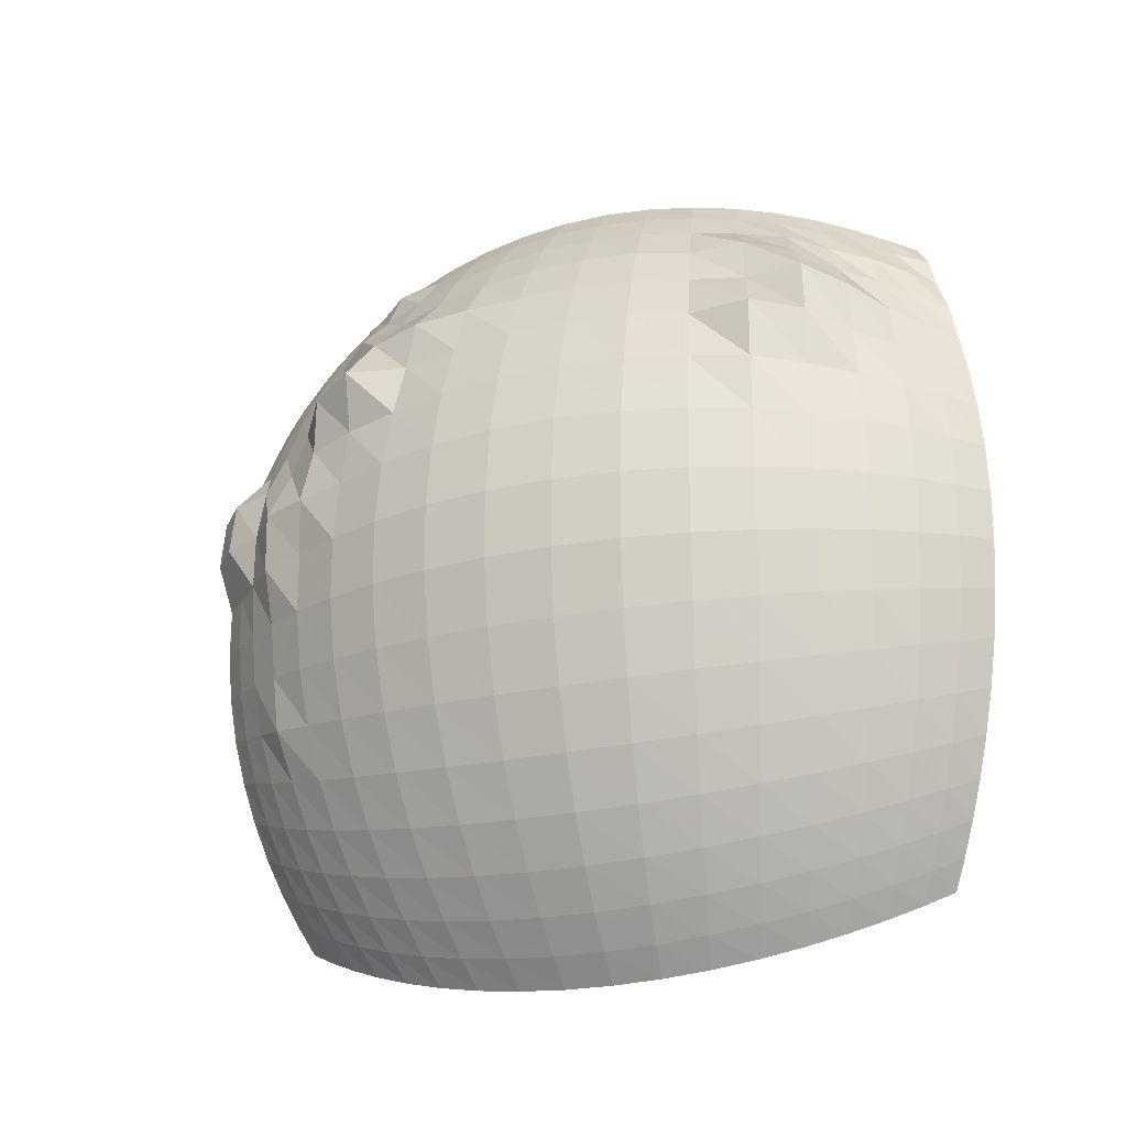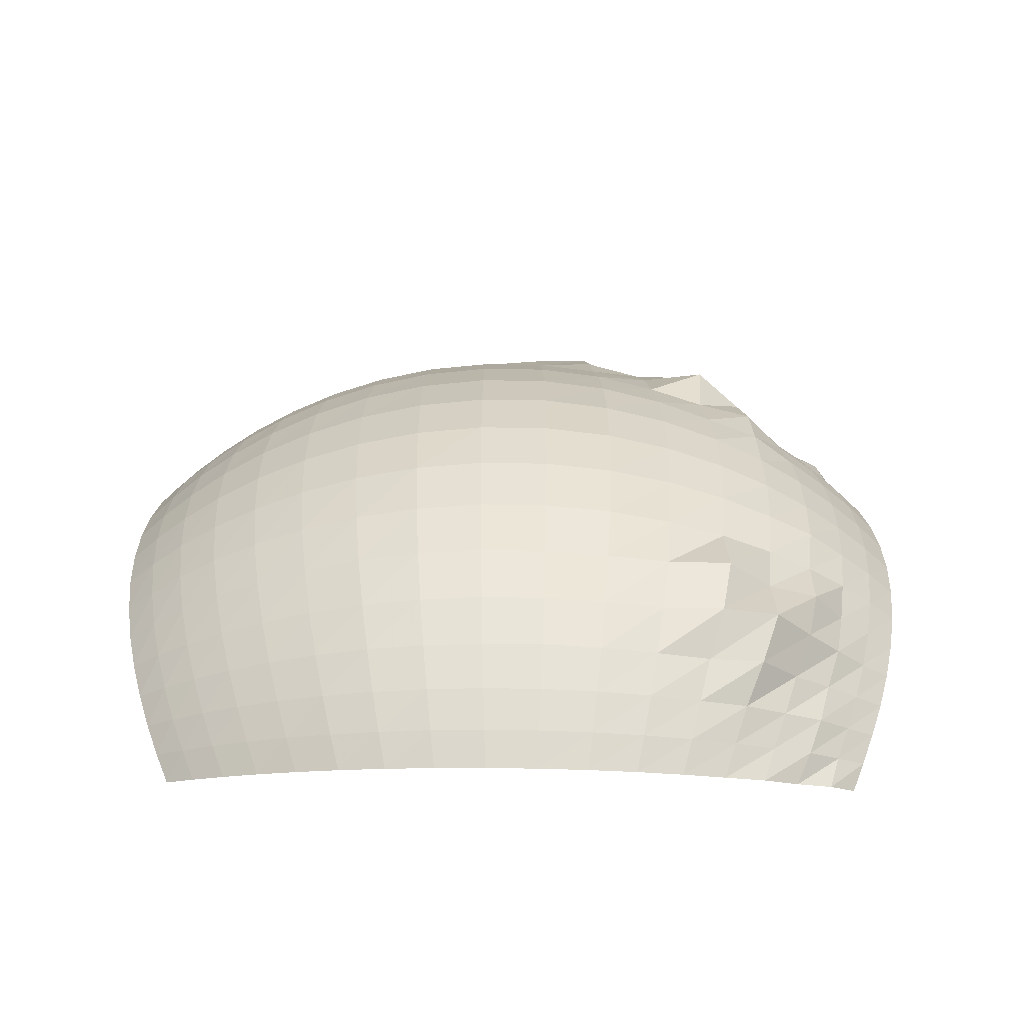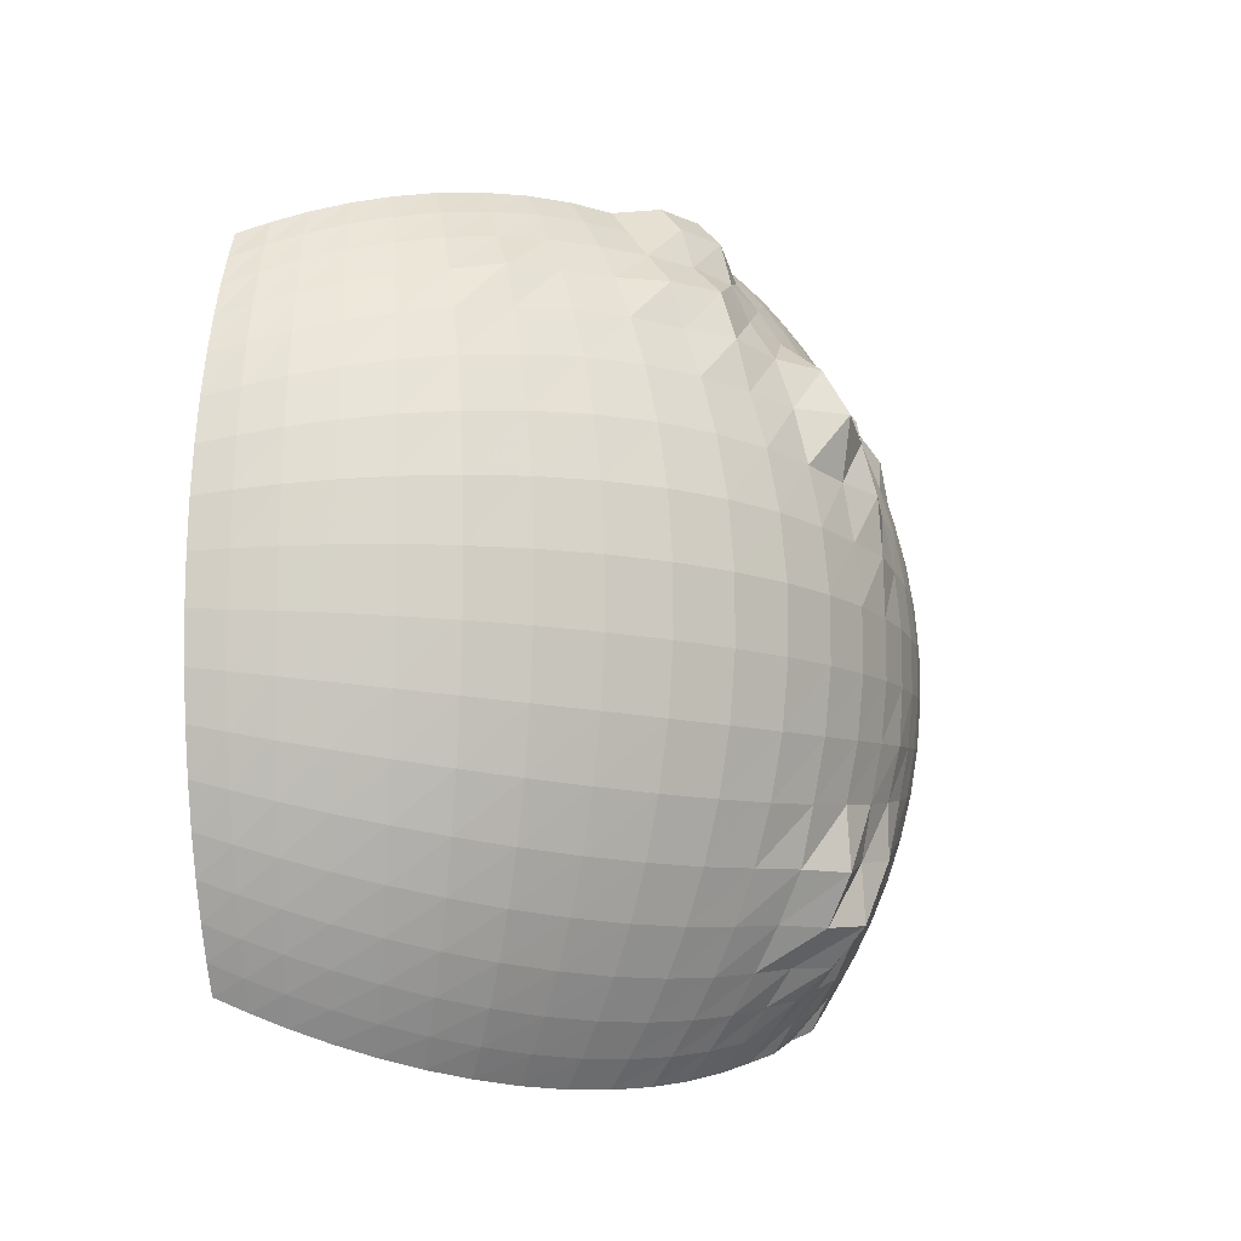
<metadata>
{"format":"obj","ext":"obj","renderer":"f3d","projection":"perspective","resolution":1024,"background":"white","views":[{"elev":-21.9,"azim":-66.7,"up":"+Z"},{"elev":-61.7,"azim":-90.9,"up":"+Y"},{"elev":-10.9,"azim":-126.5,"up":"+Y"}]}
</metadata>
<code>
v -1.443 1.443 1.443
v -1.5 1.5 1.323
v -1.555 1.555 1.189
v -1.607 1.607 1.04
v -1.656 1.656 0.8765
v -1.702 1.702 0.7009
v -1.801 1.801 0.5296
v -1.815 1.815 0.3202
v -1.766 1.766 0.1039
v -1.766 1.766 -0.1039
v -1.754 1.754 -0.3096
v -1.731 1.731 -0.509
v -1.697 1.697 -0.6989
v -1.656 1.656 -0.8765
v -1.607 1.607 -1.04
v -1.555 1.555 -1.189
v -1.5 1.5 -1.323
v -1.443 1.443 -1.443
v -1.5 1.323 1.5
v -1.563 1.379 1.379
v -1.626 1.435 1.244
v -1.687 1.488 1.091
v -1.742 1.537 0.9224
v -1.791 1.58 0.7375
v -1.909 1.684 0.5614
v -1.927 1.701 0.3401
v -1.873 1.652 0.1102
v -1.873 1.652 -0.1102
v -1.858 1.64 -0.328
v -1.831 1.615 -0.5384
v -1.791 1.58 -0.7375
v -1.742 1.537 -0.9224
v -1.687 1.488 -1.091
v -1.626 1.435 -1.244
v -1.563 1.379 -1.379
v -1.5 1.323 -1.5
v -1.555 1.189 1.555
v -1.626 1.244 1.435
v -1.697 1.298 1.298
v -1.766 1.351 1.143
v -1.831 1.4 0.9691
v -1.887 1.443 0.7772
v -1.96 1.499 0.5764
v -1.99 1.522 0.3512
v -1.993 1.524 0.1172
v -1.984 1.517 -0.1167
v -1.967 1.504 -0.3471
v -1.934 1.479 -0.5688
v -1.887 1.443 -0.7772
v -1.831 1.4 -0.9691
v -1.766 1.351 -1.143
v -1.697 1.298 -1.298
v -1.626 1.244 -1.435
v -1.555 1.189 -1.555
v -1.607 1.04 1.607
v -1.687 1.091 1.488
v -1.766 1.143 1.351
v -1.844 1.193 1.193
v -1.918 1.241 1.015
v -1.984 1.284 0.8168
v -2.044 1.322 0.6011
v -2.137 1.383 0.3772
v -2.134 1.381 0.1255
v -2.096 1.356 -0.1233
v -2.076 1.343 -0.3664
v -2.054 1.329 -0.6042
v -1.984 1.284 -0.8168
v -1.918 1.241 -1.015
v -1.844 1.193 -1.193
v -1.766 1.143 -1.351
v -1.687 1.091 -1.488
v -1.607 1.04 -1.607
v -1.656 0.8765 1.656
v -1.767 0.9356 1.559
v -1.831 0.9691 1.4
v -1.948 1.031 1.261
v -2.009 1.063 1.063
v -2.159 1.143 0.8888
v -2.163 1.145 0.6361
v -2.215 1.173 0.391
v -2.206 1.168 0.1298
v -2.206 1.168 -0.1298
v -2.183 1.156 -0.3852
v -2.138 1.132 -0.6289
v -2.076 1.099 -0.8549
v -2.001 1.059 -1.059
v -1.918 1.015 -1.241
v -1.831 0.9691 -1.4
v -1.742 0.9224 -1.537
v -1.656 0.8765 -1.656
v -1.697 0.6989 1.697
v -1.791 0.7375 1.58
v -1.887 0.7772 1.443
v -1.984 0.8168 1.284
v -2.128 0.876 1.126
v -2.275 0.9368 0.9368
v -2.244 0.9239 0.6599
v -2.282 0.9394 0.4026
v -2.308 0.9505 0.1358
v -2.308 0.9505 -0.1358
v -2.282 0.9394 -0.4026
v -2.231 0.9185 -0.6561
v -2.16 0.8896 -0.8896
v -2.076 0.8549 -1.099
v -1.984 0.8168 -1.284
v -1.887 0.7772 -1.443
v -1.791 0.7375 -1.58
v -1.697 0.6989 -1.697
v -1.731 0.509 1.731
v -1.831 0.5384 1.615
v -1.934 0.5688 1.479
v -2.038 0.5993 1.319
v -2.186 0.643 1.157
v -2.237 0.6581 0.9213
v -2.308 0.6789 0.6789
v -2.365 0.6955 0.4173
v -2.395 0.7043 0.1409
v -2.395 0.7043 -0.1409
v -2.365 0.6955 -0.4173
v -2.308 0.6789 -0.6789
v -2.231 0.6561 -0.9185
v -2.138 0.6289 -1.132
v -2.038 0.5993 -1.319
v -1.934 0.5688 -1.479
v -1.831 0.5384 -1.615
v -1.731 0.509 -1.731
v -1.754 0.3096 1.754
v -1.858 0.328 1.64
v -1.967 0.3471 1.504
v -2.076 0.3664 1.343
v -2.202 0.3885 1.166
v -2.282 0.4026 0.9394
v -2.365 0.4173 0.6955
v -2.426 0.428 0.428
v -2.458 0.4337 0.1446
v -2.458 0.4337 -0.1446
v -2.426 0.428 -0.428
v -2.365 0.4173 -0.6955
v -2.282 0.4026 -0.9394
v -2.183 0.3852 -1.156
v -2.076 0.3664 -1.343
v -1.967 0.3471 -1.504
v -1.858 0.328 -1.64
v -1.754 0.3096 -1.754
v -1.766 0.1039 1.766
v -1.873 0.1102 1.652
v -1.984 0.1167 1.517
v -2.096 0.1233 1.356
v -2.206 0.1298 1.168
v -2.308 0.1358 0.9505
v -2.395 0.1409 0.7043
v -2.458 0.1446 0.4337
v -2.491 0.1466 0.1466
v -2.491 0.1466 -0.1466
v -2.458 0.1446 -0.4337
v -2.395 0.1409 -0.7043
v -2.308 0.1358 -0.9505
v -2.206 0.1298 -1.168
v -2.096 0.1233 -1.356
v -1.984 0.1167 -1.517
v -1.873 0.1102 -1.652
v -1.766 0.1039 -1.766
v -1.766 -0.1039 1.766
v -1.873 -0.1102 1.652
v -1.984 -0.1167 1.517
v -2.096 -0.1233 1.356
v -2.206 -0.1298 1.168
v -2.308 -0.1358 0.9505
v -2.395 -0.1409 0.7043
v -2.458 -0.1446 0.4337
v -2.491 -0.1466 0.1466
v -2.491 -0.1466 -0.1466
v -2.458 -0.1446 -0.4337
v -2.395 -0.1409 -0.7043
v -2.308 -0.1358 -0.9505
v -2.206 -0.1298 -1.168
v -2.096 -0.1233 -1.356
v -1.984 -0.1167 -1.517
v -1.873 -0.1102 -1.652
v -1.766 -0.1039 -1.766
v -1.754 -0.3096 1.754
v -1.858 -0.328 1.64
v -1.967 -0.3471 1.504
v -2.083 -0.3676 1.348
v -2.183 -0.3852 1.156
v -2.282 -0.4026 0.9394
v -2.365 -0.4173 0.6955
v -2.426 -0.428 0.428
v -2.458 -0.4337 0.1446
v -2.458 -0.4337 -0.1446
v -2.426 -0.428 -0.428
v -2.365 -0.4173 -0.6955
v -2.282 -0.4026 -0.9394
v -2.183 -0.3852 -1.156
v -2.076 -0.3664 -1.343
v -1.967 -0.3471 -1.504
v -1.858 -0.328 -1.64
v -1.754 -0.3096 -1.754
v -1.731 -0.509 1.731
v -1.831 -0.5384 1.615
v -1.934 -0.5688 1.479
v -2.038 -0.5993 1.319
v -2.138 -0.6289 1.132
v -2.231 -0.6561 0.9185
v -2.308 -0.6789 0.6789
v -2.365 -0.6955 0.4173
v -2.395 -0.7043 0.1409
v -2.395 -0.7043 -0.1409
v -2.365 -0.6955 -0.4173
v -2.308 -0.6789 -0.6789
v -2.231 -0.6561 -0.9185
v -2.138 -0.6289 -1.132
v -2.038 -0.5993 -1.319
v -1.934 -0.5688 -1.479
v -1.831 -0.5384 -1.615
v -1.731 -0.509 -1.731
v -1.697 -0.6989 1.697
v -1.791 -0.7375 1.58
v -1.893 -0.7795 1.448
v -2.037 -0.8387 1.318
v -2.099 -0.8644 1.111
v -2.247 -0.9251 0.9251
v -2.251 -0.927 0.6621
v -2.282 -0.9394 0.4026
v -2.308 -0.9505 0.1358
v -2.308 -0.9505 -0.1358
v -2.282 -0.9394 -0.4026
v -2.231 -0.9185 -0.6561
v -2.16 -0.8896 -0.8896
v -2.076 -0.8549 -1.099
v -1.984 -0.8168 -1.284
v -1.887 -0.7772 -1.443
v -1.791 -0.7375 -1.58
v -1.697 -0.6989 -1.697
v -1.656 -0.8765 1.656
v -1.742 -0.9224 1.537
v -1.846 -0.977 1.411
v -1.967 -1.041 1.273
v -2.111 -1.117 1.117
v -2.148 -1.137 0.8847
v -2.147 -1.137 0.6314
v -2.183 -1.156 0.3852
v -2.206 -1.168 0.1298
v -2.206 -1.168 -0.1298
v -2.183 -1.156 -0.3852
v -2.138 -1.132 -0.6289
v -2.076 -1.099 -0.8549
v -2.001 -1.059 -1.059
v -1.918 -1.015 -1.241
v -1.831 -0.9691 -1.4
v -1.742 -0.9224 -1.537
v -1.656 -0.8765 -1.656
v -1.607 -1.04 1.607
v -1.687 -1.091 1.488
v -1.77 -1.145 1.354
v -1.858 -1.202 1.202
v -1.979 -1.281 1.048
v -1.996 -1.292 0.8219
v -2.038 -1.319 0.5993
v -2.076 -1.343 0.3664
v -2.096 -1.356 0.1233
v -2.096 -1.356 -0.1233
v -2.076 -1.343 -0.3664
v -2.038 -1.319 -0.5993
v -1.984 -1.284 -0.8168
v -1.918 -1.241 -1.015
v -1.844 -1.193 -1.193
v -1.766 -1.143 -1.351
v -1.687 -1.091 -1.488
v -1.607 -1.04 -1.607
v -1.555 -1.189 1.555
v -1.626 -1.244 1.435
v -1.708 -1.306 1.306
v -1.773 -1.355 1.147
v -1.842 -1.409 0.9752
v -1.887 -1.443 0.7772
v -1.934 -1.479 0.5688
v -1.967 -1.504 0.3471
v -1.984 -1.517 0.1167
v -1.984 -1.517 -0.1167
v -1.967 -1.504 -0.3471
v -1.934 -1.479 -0.5688
v -1.887 -1.443 -0.7772
v -1.831 -1.4 -0.9691
v -1.766 -1.351 -1.143
v -1.697 -1.298 -1.298
v -1.626 -1.244 -1.435
v -1.555 -1.189 -1.555
v -1.501 -1.324 1.501
v -1.566 -1.382 1.382
v -1.635 -1.443 1.25
v -1.687 -1.488 1.091
v -1.742 -1.537 0.9224
v -1.791 -1.58 0.7375
v -1.831 -1.615 0.5384
v -1.858 -1.64 0.328
v -1.873 -1.652 0.1102
v -1.873 -1.652 -0.1102
v -1.858 -1.64 -0.328
v -1.831 -1.615 -0.5384
v -1.791 -1.58 -0.7375
v -1.742 -1.537 -0.9224
v -1.687 -1.488 -1.091
v -1.626 -1.435 -1.244
v -1.563 -1.379 -1.379
v -1.5 -1.323 -1.5
v -1.448 -1.448 1.448
v -1.516 -1.516 1.338
v -1.557 -1.557 1.19
v -1.615 -1.615 1.045
v -1.656 -1.656 0.8765
v -1.697 -1.697 0.6989
v -1.731 -1.731 0.509
v -1.754 -1.754 0.3096
v -1.766 -1.766 0.1039
v -1.766 -1.766 -0.1039
v -1.754 -1.754 -0.3096
v -1.731 -1.731 -0.509
v -1.697 -1.697 -0.6989
v -1.656 -1.656 -0.8765
v -1.607 -1.607 -1.04
v -1.555 -1.555 -1.189
v -1.5 -1.5 -1.323
v -1.443 -1.443 -1.443
f 1 20 19
f 1 2 20
f 2 21 20
f 2 3 21
f 3 22 21
f 3 4 22
f 4 23 22
f 4 5 23
f 5 24 23
f 5 6 24
f 6 25 24
f 6 7 25
f 7 26 25
f 7 8 26
f 8 27 26
f 8 9 27
f 9 28 27
f 9 10 28
f 10 29 28
f 10 11 29
f 11 30 29
f 11 12 30
f 12 31 30
f 12 13 31
f 13 32 31
f 13 14 32
f 14 33 32
f 14 15 33
f 15 34 33
f 15 16 34
f 16 35 34
f 16 17 35
f 17 36 35
f 17 18 36
f 19 38 37
f 19 20 38
f 20 39 38
f 20 21 39
f 21 40 39
f 21 22 40
f 22 41 40
f 22 23 41
f 23 42 41
f 23 24 42
f 24 43 42
f 24 25 43
f 25 44 43
f 25 26 44
f 26 45 44
f 26 27 45
f 27 46 45
f 27 28 46
f 28 47 46
f 28 29 47
f 29 48 47
f 29 30 48
f 30 49 48
f 30 31 49
f 31 50 49
f 31 32 50
f 32 51 50
f 32 33 51
f 33 52 51
f 33 34 52
f 34 53 52
f 34 35 53
f 35 54 53
f 35 36 54
f 37 56 55
f 37 38 56
f 38 57 56
f 38 39 57
f 39 58 57
f 39 40 58
f 40 59 58
f 40 41 59
f 41 60 59
f 41 42 60
f 42 61 60
f 42 43 61
f 43 62 61
f 43 44 62
f 44 63 62
f 44 45 63
f 45 64 63
f 45 46 64
f 46 65 64
f 46 47 65
f 47 66 65
f 47 48 66
f 48 67 66
f 48 49 67
f 49 68 67
f 49 50 68
f 50 69 68
f 50 51 69
f 51 70 69
f 51 52 70
f 52 71 70
f 52 53 71
f 53 72 71
f 53 54 72
f 55 74 73
f 55 56 74
f 56 75 74
f 56 57 75
f 57 76 75
f 57 58 76
f 58 77 76
f 58 59 77
f 59 78 77
f 59 60 78
f 60 79 78
f 60 61 79
f 61 80 79
f 61 62 80
f 62 81 80
f 62 63 81
f 63 82 81
f 63 64 82
f 64 83 82
f 64 65 83
f 65 84 83
f 65 66 84
f 66 85 84
f 66 67 85
f 67 86 85
f 67 68 86
f 68 87 86
f 68 69 87
f 69 88 87
f 69 70 88
f 70 89 88
f 70 71 89
f 71 90 89
f 71 72 90
f 73 92 91
f 73 74 92
f 74 93 92
f 74 75 93
f 75 94 93
f 75 76 94
f 76 95 94
f 76 77 95
f 77 96 95
f 77 78 96
f 78 97 96
f 78 79 97
f 79 98 97
f 79 80 98
f 80 99 98
f 80 81 99
f 81 100 99
f 81 82 100
f 82 101 100
f 82 83 101
f 83 102 101
f 83 84 102
f 84 103 102
f 84 85 103
f 85 104 103
f 85 86 104
f 86 105 104
f 86 87 105
f 87 106 105
f 87 88 106
f 88 107 106
f 88 89 107
f 89 108 107
f 89 90 108
f 91 110 109
f 91 92 110
f 92 111 110
f 92 93 111
f 93 112 111
f 93 94 112
f 94 113 112
f 94 95 113
f 95 114 113
f 95 96 114
f 96 115 114
f 96 97 115
f 97 116 115
f 97 98 116
f 98 117 116
f 98 99 117
f 99 118 117
f 99 100 118
f 100 119 118
f 100 101 119
f 101 120 119
f 101 102 120
f 102 121 120
f 102 103 121
f 103 122 121
f 103 104 122
f 104 123 122
f 104 105 123
f 105 124 123
f 105 106 124
f 106 125 124
f 106 107 125
f 107 126 125
f 107 108 126
f 109 128 127
f 109 110 128
f 110 129 128
f 110 111 129
f 111 130 129
f 111 112 130
f 112 131 130
f 112 113 131
f 113 132 131
f 113 114 132
f 114 133 132
f 114 115 133
f 115 134 133
f 115 116 134
f 116 135 134
f 116 117 135
f 117 136 135
f 117 118 136
f 118 137 136
f 118 119 137
f 119 138 137
f 119 120 138
f 120 139 138
f 120 121 139
f 121 140 139
f 121 122 140
f 122 141 140
f 122 123 141
f 123 142 141
f 123 124 142
f 124 143 142
f 124 125 143
f 125 144 143
f 125 126 144
f 127 146 145
f 127 128 146
f 128 147 146
f 128 129 147
f 129 148 147
f 129 130 148
f 130 149 148
f 130 131 149
f 131 150 149
f 131 132 150
f 132 151 150
f 132 133 151
f 133 152 151
f 133 134 152
f 134 153 152
f 134 135 153
f 135 154 153
f 135 136 154
f 136 155 154
f 136 137 155
f 137 156 155
f 137 138 156
f 138 157 156
f 138 139 157
f 139 158 157
f 139 140 158
f 140 159 158
f 140 141 159
f 141 160 159
f 141 142 160
f 142 161 160
f 142 143 161
f 143 162 161
f 143 144 162
f 145 164 163
f 145 146 164
f 146 165 164
f 146 147 165
f 147 166 165
f 147 148 166
f 148 167 166
f 148 149 167
f 149 168 167
f 149 150 168
f 150 169 168
f 150 151 169
f 151 170 169
f 151 152 170
f 152 171 170
f 152 153 171
f 153 172 171
f 153 154 172
f 154 173 172
f 154 155 173
f 155 174 173
f 155 156 174
f 156 175 174
f 156 157 175
f 157 176 175
f 157 158 176
f 158 177 176
f 158 159 177
f 159 178 177
f 159 160 178
f 160 179 178
f 160 161 179
f 161 180 179
f 161 162 180
f 163 182 181
f 163 164 182
f 164 183 182
f 164 165 183
f 165 184 183
f 165 166 184
f 166 185 184
f 166 167 185
f 167 186 185
f 167 168 186
f 168 187 186
f 168 169 187
f 169 188 187
f 169 170 188
f 170 189 188
f 170 171 189
f 171 190 189
f 171 172 190
f 172 191 190
f 172 173 191
f 173 192 191
f 173 174 192
f 174 193 192
f 174 175 193
f 175 194 193
f 175 176 194
f 176 195 194
f 176 177 195
f 177 196 195
f 177 178 196
f 178 197 196
f 178 179 197
f 179 198 197
f 179 180 198
f 181 200 199
f 181 182 200
f 182 201 200
f 182 183 201
f 183 202 201
f 183 184 202
f 184 203 202
f 184 185 203
f 185 204 203
f 185 186 204
f 186 205 204
f 186 187 205
f 187 206 205
f 187 188 206
f 188 207 206
f 188 189 207
f 189 208 207
f 189 190 208
f 190 209 208
f 190 191 209
f 191 210 209
f 191 192 210
f 192 211 210
f 192 193 211
f 193 212 211
f 193 194 212
f 194 213 212
f 194 195 213
f 195 214 213
f 195 196 214
f 196 215 214
f 196 197 215
f 197 216 215
f 197 198 216
f 199 218 217
f 199 200 218
f 200 219 218
f 200 201 219
f 201 220 219
f 201 202 220
f 202 221 220
f 202 203 221
f 203 222 221
f 203 204 222
f 204 223 222
f 204 205 223
f 205 224 223
f 205 206 224
f 206 225 224
f 206 207 225
f 207 226 225
f 207 208 226
f 208 227 226
f 208 209 227
f 209 228 227
f 209 210 228
f 210 229 228
f 210 211 229
f 211 230 229
f 211 212 230
f 212 231 230
f 212 213 231
f 213 232 231
f 213 214 232
f 214 233 232
f 214 215 233
f 215 234 233
f 215 216 234
f 217 236 235
f 217 218 236
f 218 237 236
f 218 219 237
f 219 238 237
f 219 220 238
f 220 239 238
f 220 221 239
f 221 240 239
f 221 222 240
f 222 241 240
f 222 223 241
f 223 242 241
f 223 224 242
f 224 243 242
f 224 225 243
f 225 244 243
f 225 226 244
f 226 245 244
f 226 227 245
f 227 246 245
f 227 228 246
f 228 247 246
f 228 229 247
f 229 248 247
f 229 230 248
f 230 249 248
f 230 231 249
f 231 250 249
f 231 232 250
f 232 251 250
f 232 233 251
f 233 252 251
f 233 234 252
f 235 254 253
f 235 236 254
f 236 255 254
f 236 237 255
f 237 256 255
f 237 238 256
f 238 257 256
f 238 239 257
f 239 258 257
f 239 240 258
f 240 259 258
f 240 241 259
f 241 260 259
f 241 242 260
f 242 261 260
f 242 243 261
f 243 262 261
f 243 244 262
f 244 263 262
f 244 245 263
f 245 264 263
f 245 246 264
f 246 265 264
f 246 247 265
f 247 266 265
f 247 248 266
f 248 267 266
f 248 249 267
f 249 268 267
f 249 250 268
f 250 269 268
f 250 251 269
f 251 270 269
f 251 252 270
f 253 272 271
f 253 254 272
f 254 273 272
f 254 255 273
f 255 274 273
f 255 256 274
f 256 275 274
f 256 257 275
f 257 276 275
f 257 258 276
f 258 277 276
f 258 259 277
f 259 278 277
f 259 260 278
f 260 279 278
f 260 261 279
f 261 280 279
f 261 262 280
f 262 281 280
f 262 263 281
f 263 282 281
f 263 264 282
f 264 283 282
f 264 265 283
f 265 284 283
f 265 266 284
f 266 285 284
f 266 267 285
f 267 286 285
f 267 268 286
f 268 287 286
f 268 269 287
f 269 288 287
f 269 270 288
f 271 290 289
f 271 272 290
f 272 291 290
f 272 273 291
f 273 292 291
f 273 274 292
f 274 293 292
f 274 275 293
f 275 294 293
f 275 276 294
f 276 295 294
f 276 277 295
f 277 296 295
f 277 278 296
f 278 297 296
f 278 279 297
f 279 298 297
f 279 280 298
f 280 299 298
f 280 281 299
f 281 300 299
f 281 282 300
f 282 301 300
f 282 283 301
f 283 302 301
f 283 284 302
f 284 303 302
f 284 285 303
f 285 304 303
f 285 286 304
f 286 305 304
f 286 287 305
f 287 306 305
f 287 288 306
f 289 308 307
f 289 290 308
f 290 309 308
f 290 291 309
f 291 310 309
f 291 292 310
f 292 311 310
f 292 293 311
f 293 312 311
f 293 294 312
f 294 313 312
f 294 295 313
f 295 314 313
f 295 296 314
f 296 315 314
f 296 297 315
f 297 316 315
f 297 298 316
f 298 317 316
f 298 299 317
f 299 318 317
f 299 300 318
f 300 319 318
f 300 301 319
f 301 320 319
f 301 302 320
f 302 321 320
f 302 303 321
f 303 322 321
f 303 304 322
f 304 323 322
f 304 305 323
f 305 324 323
f 305 306 324

</code>
